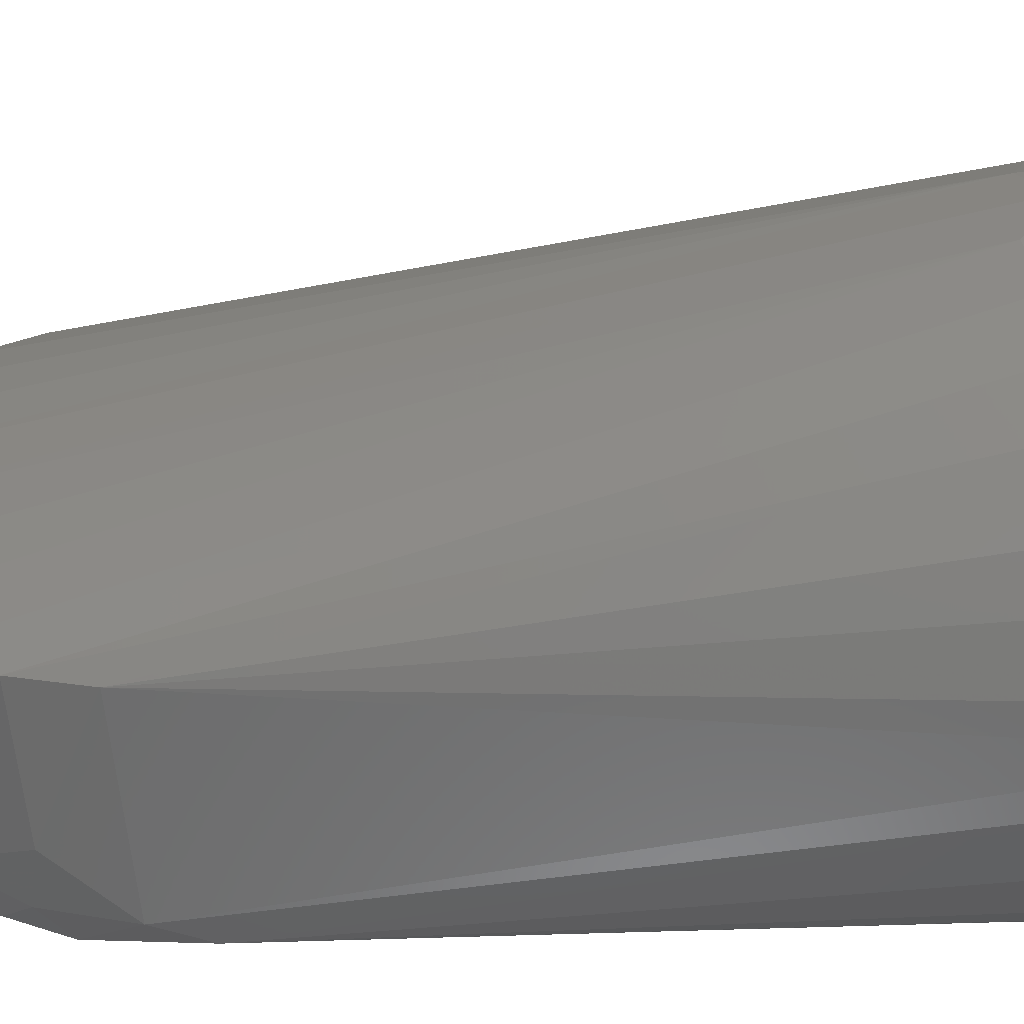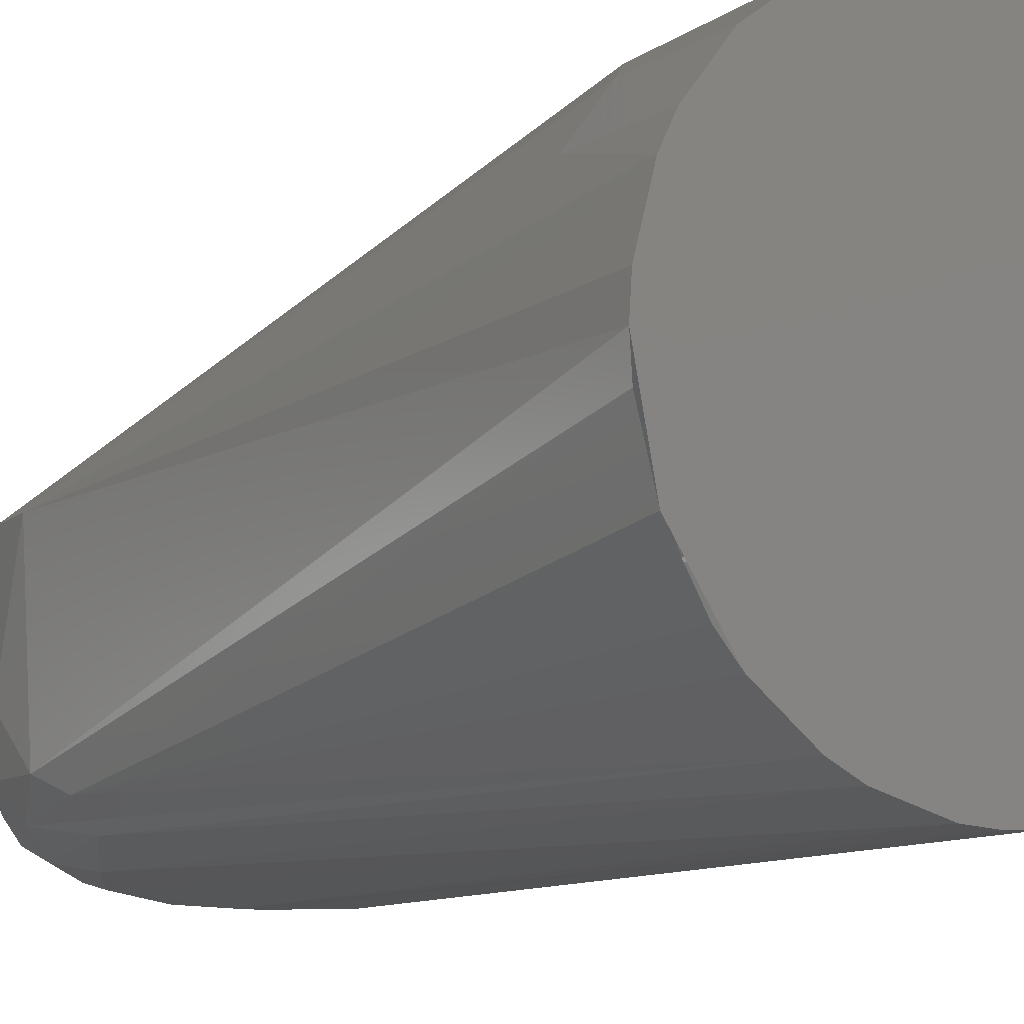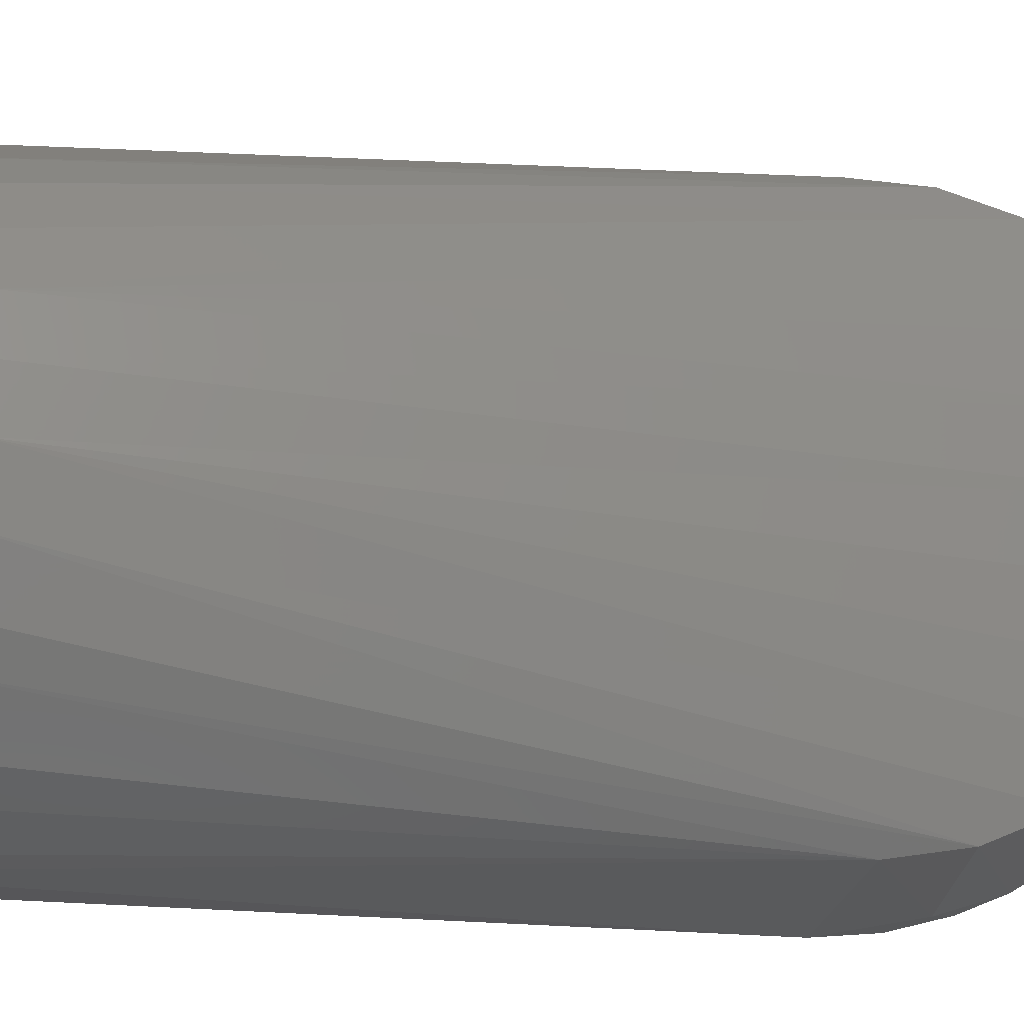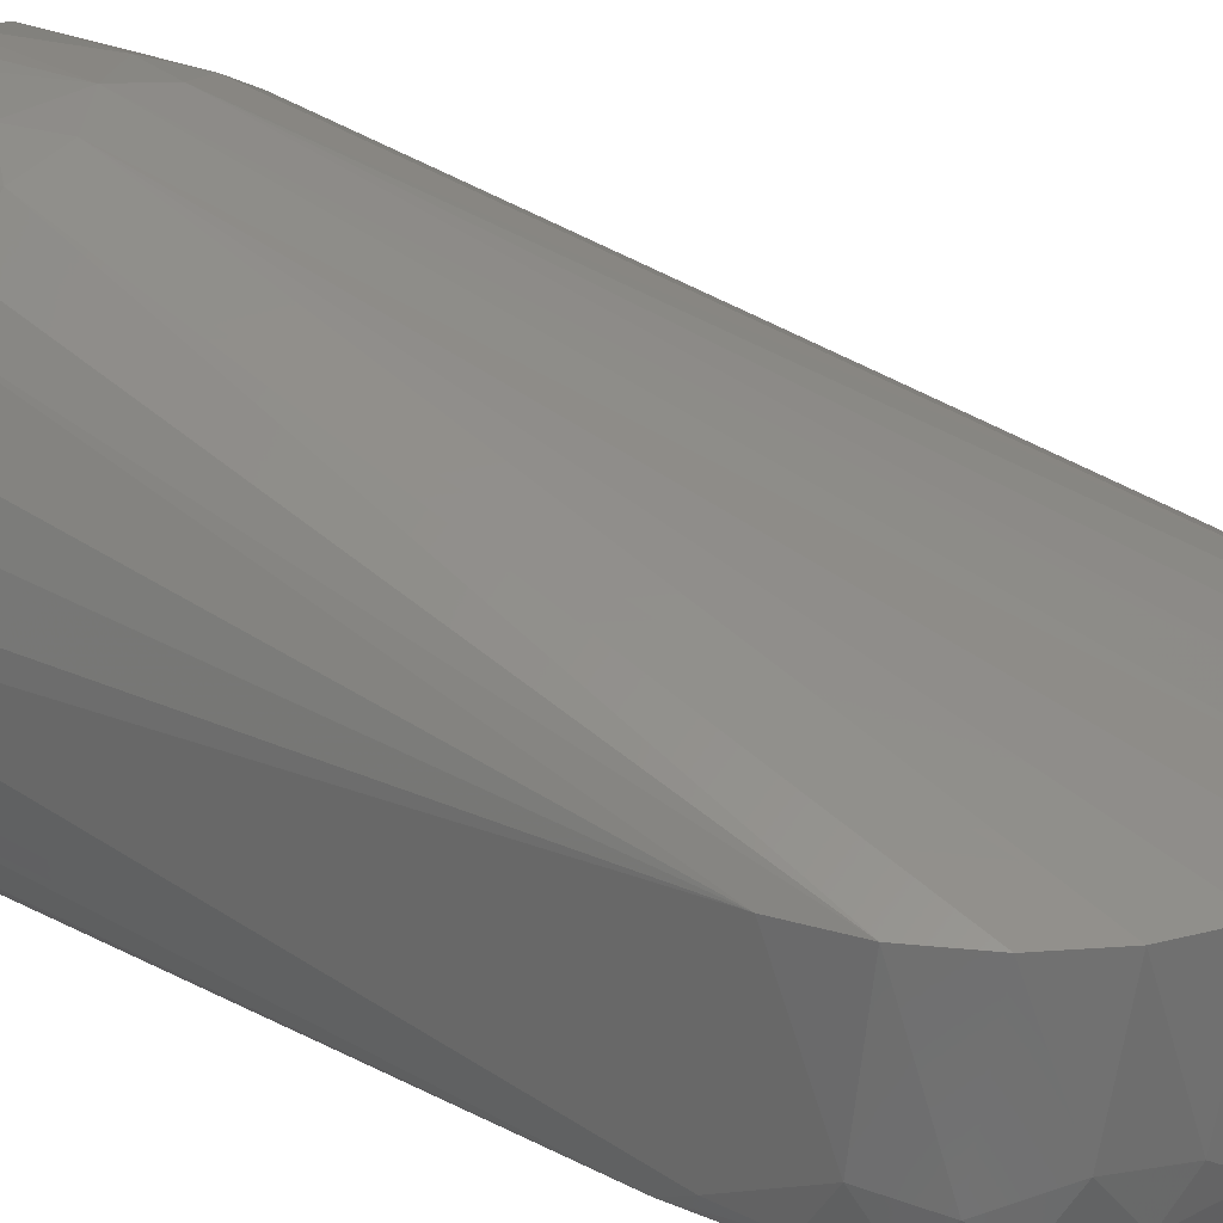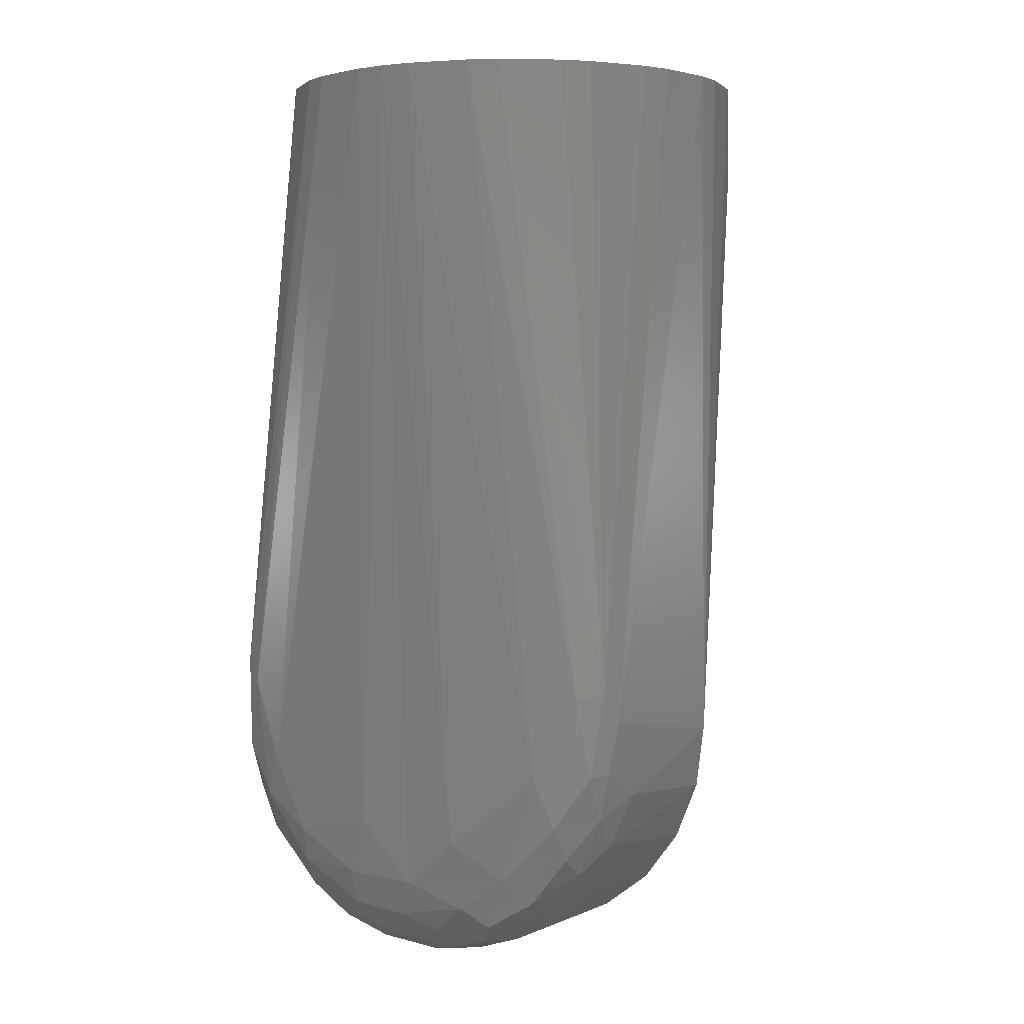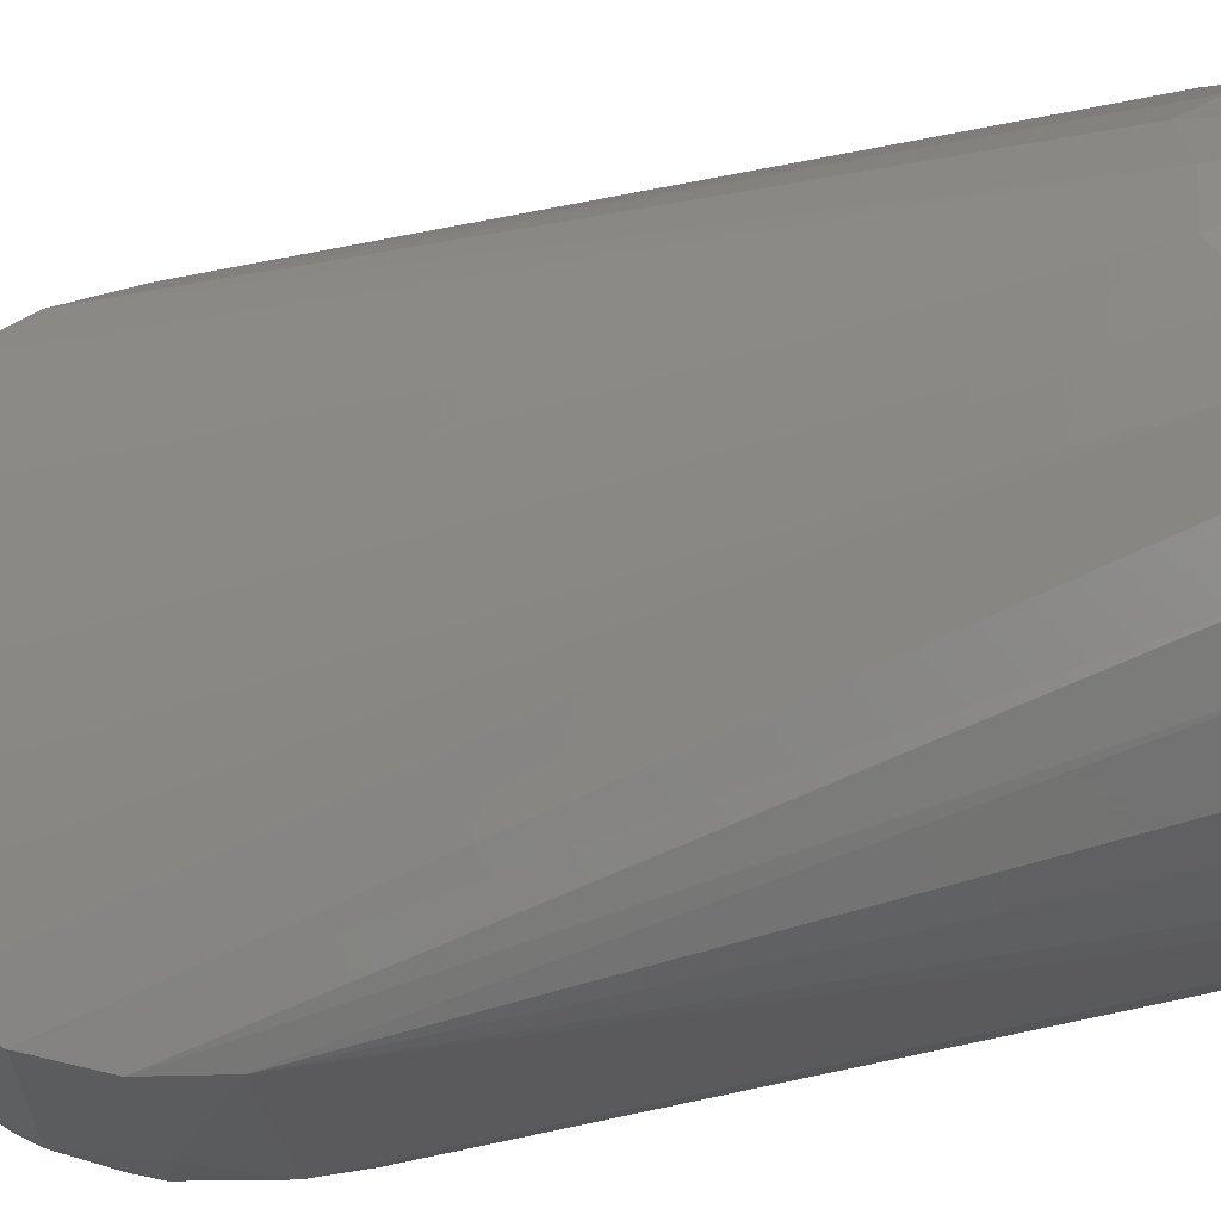
<metadata>
{"format":"stl","ext":"stl","renderer":"f3d","projection":"perspective","resolution":1024,"background":"white","views":[{"elev":30.3,"azim":-85.5,"up":"+Y"},{"elev":-10.3,"azim":-33.7,"up":"+Y"},{"elev":66.5,"azim":89.6,"up":"+Y"},{"elev":27.9,"azim":121.3,"up":"+Y"},{"elev":3.3,"azim":33.4,"up":"+Z"},{"elev":62.8,"azim":-98.7,"up":"+Y"}]}
</metadata>
<code>
# stl→obj: 114 verts, 222 faces
v -0.03811 -0.01579 1.192e-10
v -0.02917 -0.02917 1.192e-10
v -0.02063 -0.03572 1.192e-10
v -0.01579 -0.03811 1.192e-10
v -0.005384 -0.0409 1.192e-10
v 7.578e-18 -0.04125 1.192e-10
v 0.005384 -0.0409 1.192e-10
v 0.01579 -0.03811 1.192e-10
v 0.02063 -0.03572 1.192e-10
v 0.02917 -0.02917 1.192e-10
v 0.03273 -0.02511 1.192e-10
v 0.03811 -0.01579 1.192e-10
v 0.03984 -0.01068 1.192e-10
v 0.04125 2.161e-10 1.192e-10
v 0.0409 0.005384 1.192e-10
v 0.03811 0.01579 1.192e-10
v 0.03273 0.02511 1.192e-10
v 0.02917 0.02917 1.192e-10
v 0.02063 0.03572 1.192e-10
v 0.01579 0.03811 1.192e-10
v 0.005384 0.0409 1.192e-10
v -2.526e-18 0.04125 1.192e-10
v -0.005384 0.0409 1.192e-10
v -0.01579 0.03811 1.192e-10
v -0.02063 0.03572 1.192e-10
v -0.02917 0.02917 1.192e-10
v -0.03572 0.02063 1.192e-10
v -0.03811 0.01579 1.192e-10
v -0.0409 0.005384 1.192e-10
v -0.04125 2.161e-10 1.192e-10
v -0.04085 -0.02849 -0.1158
v -0.04125 0.001625 -0.1186
v 0.04084 -0.02861 -0.1134
v 0.04125 0.001625 -0.1186
v -0.04036 -0.01975 -0.127
v -0.03527 -0.02539 -0.1391
v -0.03572 0.001625 -0.1393
v -0.02917 0.001625 -0.1478
v -0.02914 -0.02074 -0.1477
v -0.01815 -0.02111 -0.1556
v -0.02063 0.001625 -0.1543
v 0.04026 -0.02253 -0.127
v -0.03969 -0.03145 -0.108
v -0.03748 -0.03356 -0.1239
v 0.01386 -0.04047 -0.1357
v 0.023 -0.03776 -0.1416
v 0.0293 -0.0377 -0.1235
v -0.004767 -0.04124 -0.1334
v 0.004736 -0.04049 -0.1438
v -0.03924 -0.02814 -0.1282
v 0.02063 0.001625 -0.1543
v 0.0179 -0.02525 -0.1553
v 0.008328 -0.02342 -0.1588
v 0.01068 0.001625 -0.1585
v -7.578e-18 0.001625 -0.1599
v -3.812e-18 0.04101 -0.02288
v 0.008547 0.03932 -0.02701
v -0.01068 0.001625 -0.1585
v -0.007983 0.03943 -0.02701
v 0.03984 0.001625 -0.1293
v 0.03681 -0.02506 -0.1363
v 0.03572 0.001625 -0.1393
v 0.01719 0.03692 -0.025
v 0.02917 0.02917 -0.01862
v -0.03984 0.001625 -0.1293
v -0.02917 0.02917 -0.01862
v -7.578e-18 -0.017 -0.1599
v 0.0313 -0.02063 -0.1454
v 0.02917 0.001625 -0.1478
v 0.03236 -0.03593 -0.1317
v 0.03285 -0.03294 -0.1378
v 0.03572 0.02063 -0.01862
v -0.03572 0.02063 -0.01862
v 0.01068 0.03984 -0.01862
v 0.02606 -0.03322 -0.1461
v 0.01438 -0.03815 -0.1476
v 0.01764 -0.0343 -0.1514
v 0.0263 -0.02843 -0.149
v 0.001584 -0.02774 -0.159
v 0.008247 -0.03156 -0.1568
v -0.00178 -0.03511 -0.1552
v -0.008487 -0.02965 -0.1576
v 0.03793 -0.02996 -0.1306
v 0.03803 -0.03319 -0.1227
v -0.02069 -0.03532 -0.1483
v -0.02041 -0.03817 -0.1431
v -0.03078 -0.03452 -0.1387
v -0.03109 -0.03087 -0.1426
v -0.02374 -0.03046 -0.1502
v -0.01068 0.03984 -0.01862
v -0.01605 0.03742 -0.02501
v 0.008149 -0.03638 -0.1529
v 0.00154 -0.0388 -0.1501
v -0.03025 -0.03692 -0.1321
v -0.03651 -0.03164 -0.1322
v -0.02372 0.03316 -0.02495
v -0.01484 -0.03297 -0.1539
v -0.01158 -0.03619 -0.1521
v -0.008555 -0.02126 -0.1589
v -0.03444 -0.03544 -0.1113
v -0.02719 -0.0383 -0.1251
v 0.03314 -0.02896 -0.141
v 0.03589 -0.03461 -0.1095
v 0.03965 -0.03152 -0.1082
v 0.02379 -0.02095 -0.1522
v 0.02525 0.03203 -0.02494
v -0.008133 -0.04034 -0.1433
v -0.008278 -0.0386 -0.1493
v -0.01806 -0.02725 -0.1549
v 0.03984 -0.0303 -0.1222
v 0.01469 -0.03125 -0.155
v -0.02006 -0.03938 -0.1373
v -0.0409 -0.005384 1.192e-10
v -0.03273 -0.02511 1.192e-10
f 1 2 3
f 1 3 4
f 1 4 5
f 1 5 6
f 1 6 7
f 1 7 8
f 1 8 9
f 1 9 10
f 1 10 11
f 1 11 12
f 1 12 13
f 1 13 14
f 1 14 15
f 1 15 16
f 1 16 17
f 1 17 18
f 1 18 19
f 1 19 20
f 1 20 21
f 1 21 22
f 1 22 23
f 1 23 24
f 1 24 25
f 1 25 26
f 1 26 27
f 1 27 28
f 1 28 29
f 1 29 30
f 31 30 32
f 33 34 14
f 35 31 32
f 36 37 38
f 36 38 39
f 40 39 38
f 40 38 41
f 42 34 33
f 43 31 44
f 45 46 47
f 6 48 49
f 6 49 45
f 45 7 6
f 50 44 31
f 50 31 35
f 50 35 36
f 51 52 53
f 51 53 54
f 55 56 57
f 55 57 54
f 58 40 41
f 58 59 56
f 58 56 55
f 60 34 42
f 60 42 61
f 60 61 62
f 60 62 63
f 60 64 34
f 65 37 36
f 65 36 35
f 65 35 32
f 65 32 66
f 53 67 55
f 53 55 54
f 68 69 62
f 68 62 61
f 70 46 71
f 70 47 46
f 72 16 34
f 72 34 64
f 73 32 28
f 73 66 32
f 74 20 63
f 57 69 51
f 57 51 54
f 57 56 74
f 57 74 63
f 63 62 69
f 63 69 57
f 75 71 46
f 75 46 76
f 75 76 77
f 75 77 78
f 79 67 53
f 79 53 80
f 79 80 81
f 79 81 82
f 83 84 70
f 83 70 71
f 83 61 42
f 85 86 87
f 88 89 85
f 88 85 87
f 88 36 39
f 88 39 89
f 90 91 24
f 92 93 81
f 92 81 80
f 92 77 76
f 92 76 93
f 94 87 86
f 94 44 95
f 94 95 87
f 59 41 38
f 59 38 37
f 59 37 91
f 59 91 90
f 59 90 56
f 59 58 41
f 96 91 37
f 96 37 65
f 96 65 66
f 97 82 81
f 97 81 98
f 97 98 85
f 97 85 89
f 99 40 58
f 58 55 67
f 58 67 99
f 99 67 79
f 99 79 82
f 100 44 94
f 100 94 101
f 100 101 4
f 95 44 50
f 95 50 36
f 95 36 88
f 95 88 87
f 102 61 83
f 102 83 71
f 102 71 75
f 102 75 78
f 102 78 68
f 102 68 61
f 103 8 47
f 103 47 70
f 103 70 84
f 103 84 104
f 105 78 52
f 105 52 51
f 105 51 69
f 105 69 68
f 105 68 78
f 106 64 60
f 106 60 63
f 49 48 107
f 49 107 108
f 49 108 93
f 49 93 76
f 49 76 46
f 49 46 45
f 109 40 99
f 109 99 82
f 109 82 97
f 109 97 89
f 89 39 40
f 89 40 109
f 110 84 83
f 110 83 42
f 110 42 33
f 110 33 104
f 110 104 84
f 111 52 78
f 111 78 77
f 77 92 80
f 77 80 111
f 111 80 53
f 111 53 52
f 108 107 86
f 108 86 85
f 108 85 98
f 108 98 81
f 108 81 93
f 112 86 107
f 112 107 48
f 112 101 94
f 112 94 86
f 15 34 16
f 15 14 34
f 29 28 32
f 29 32 30
f 18 64 106
f 18 106 19
f 19 106 63
f 19 63 20
f 25 24 91
f 25 91 96
f 25 96 66
f 25 66 26
f 7 45 47
f 7 47 8
f 5 4 101
f 5 101 112
f 5 112 48
f 5 48 6
f 17 16 72
f 17 72 64
f 17 64 18
f 21 20 74
f 21 74 56
f 21 56 22
f 23 22 56
f 23 56 90
f 23 90 24
f 27 26 66
f 27 66 73
f 27 73 28
f 113 30 31
f 113 31 43
f 113 43 1
f 12 104 33
f 12 33 13
f 13 33 14
f 3 2 43
f 3 43 44
f 44 100 3
f 3 100 4
f 9 8 103
f 9 103 104
f 9 104 10
f 11 10 104
f 11 104 12
f 114 1 43
f 114 43 2

</code>
